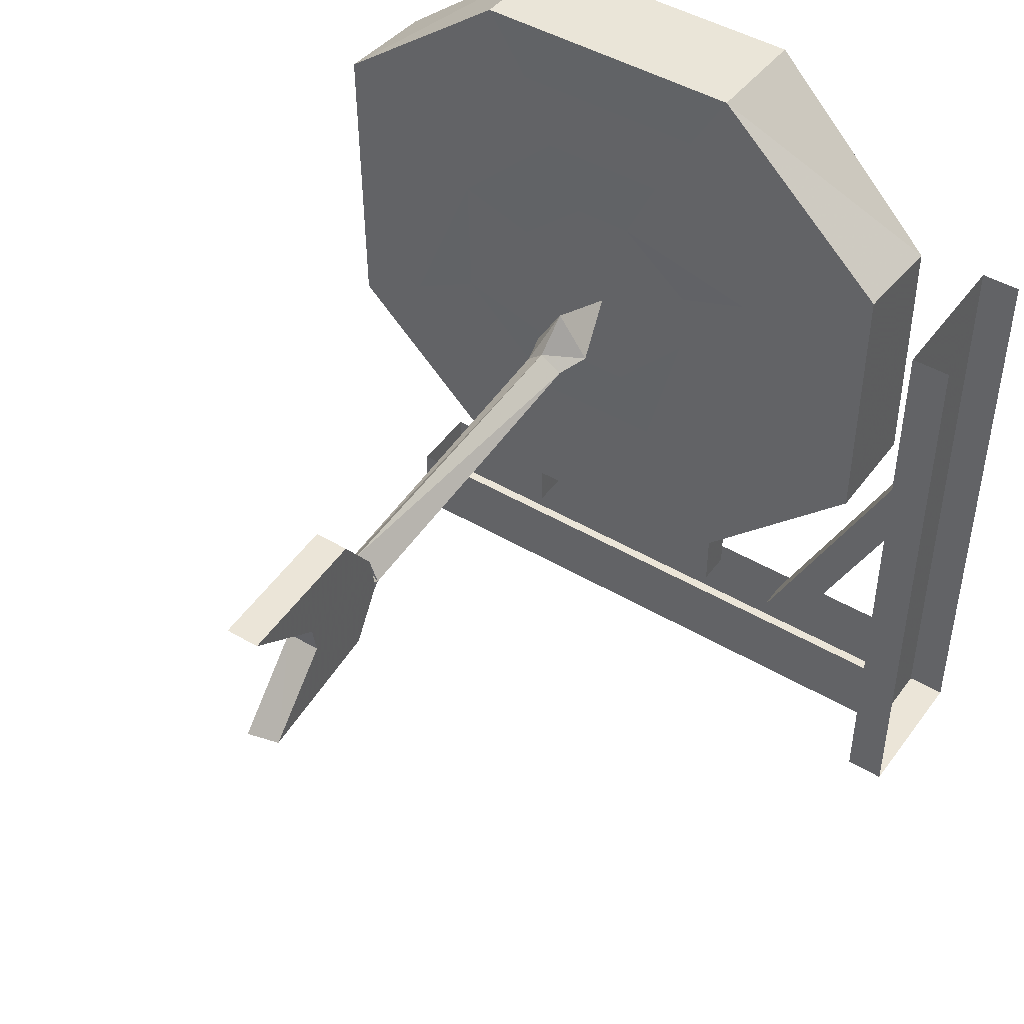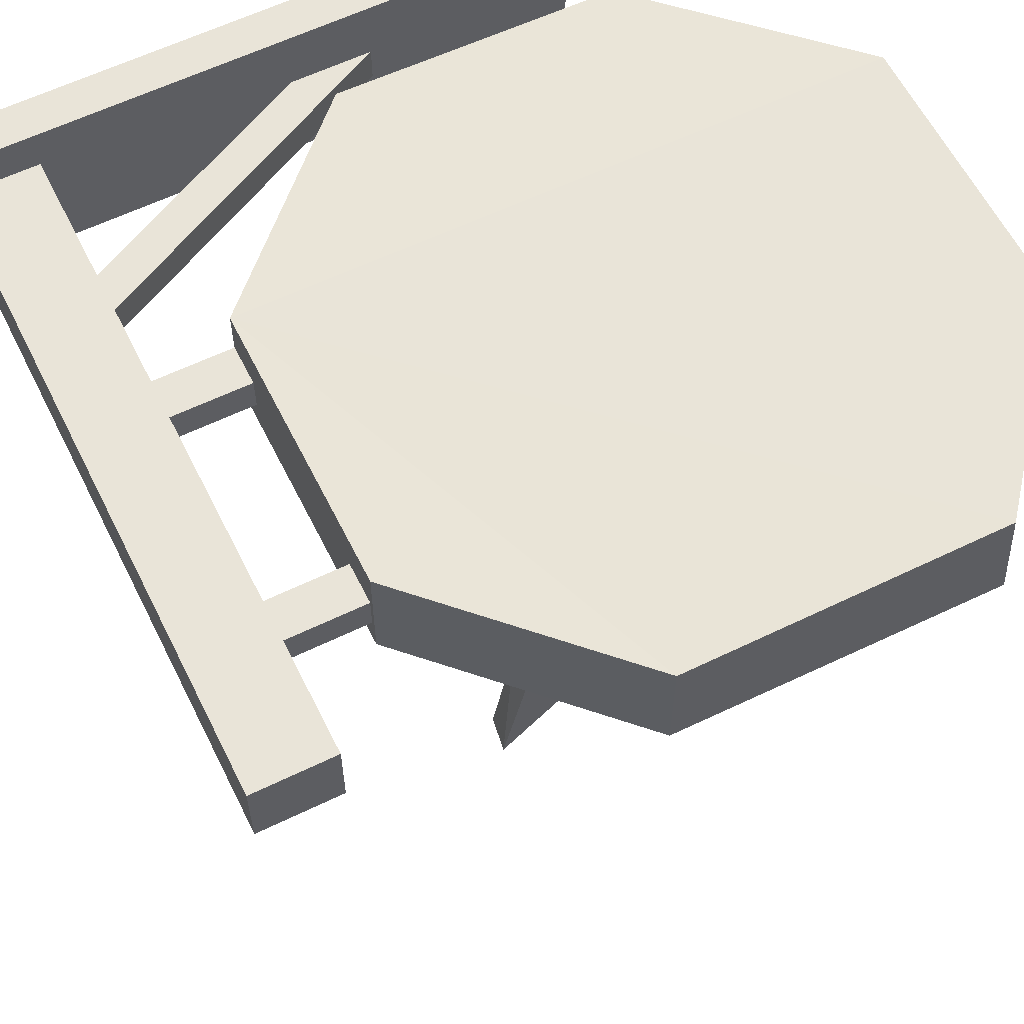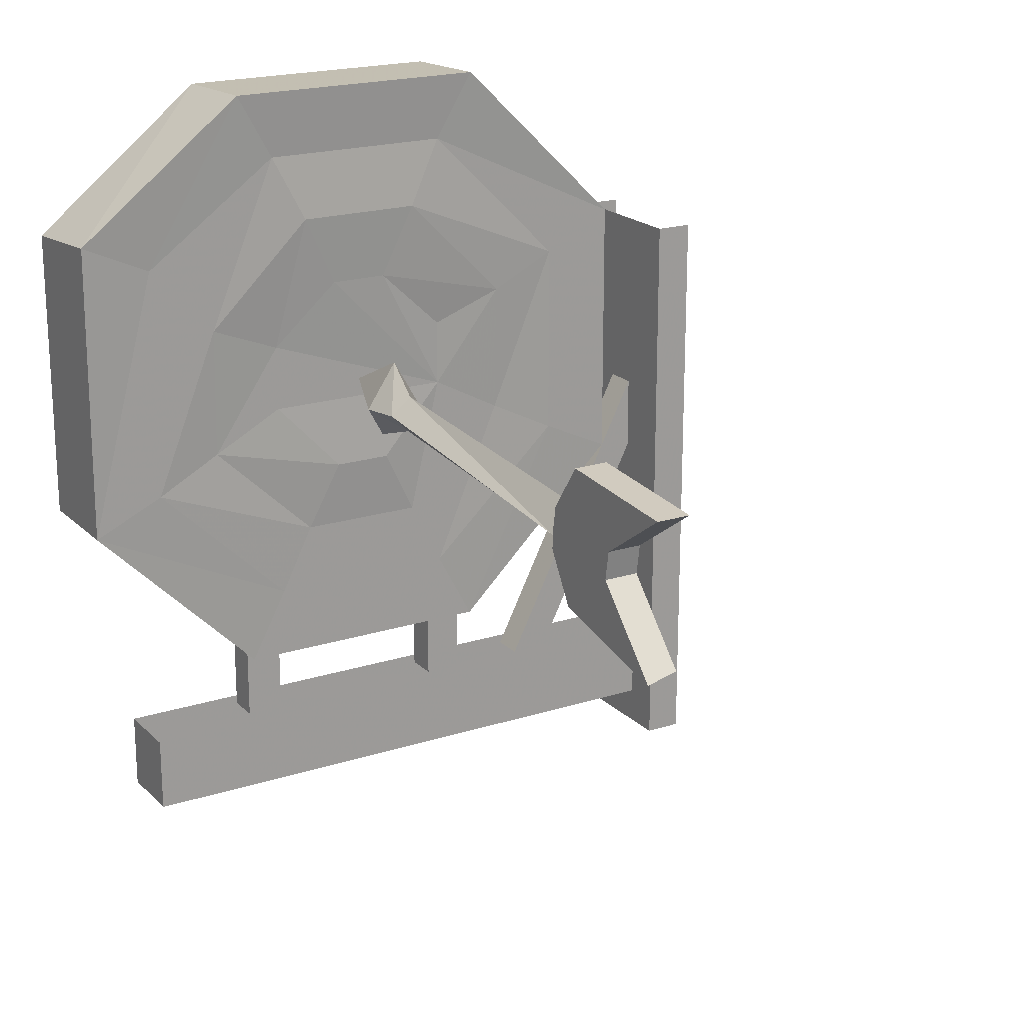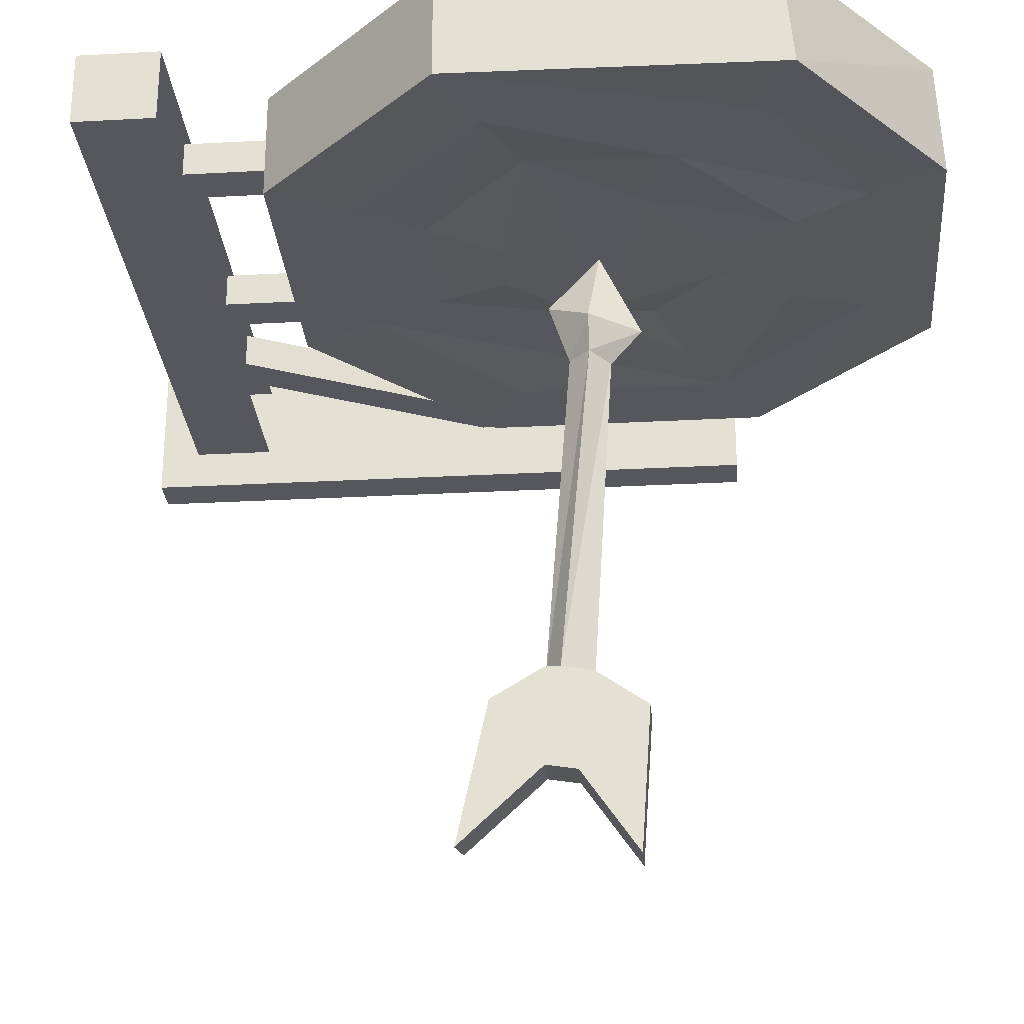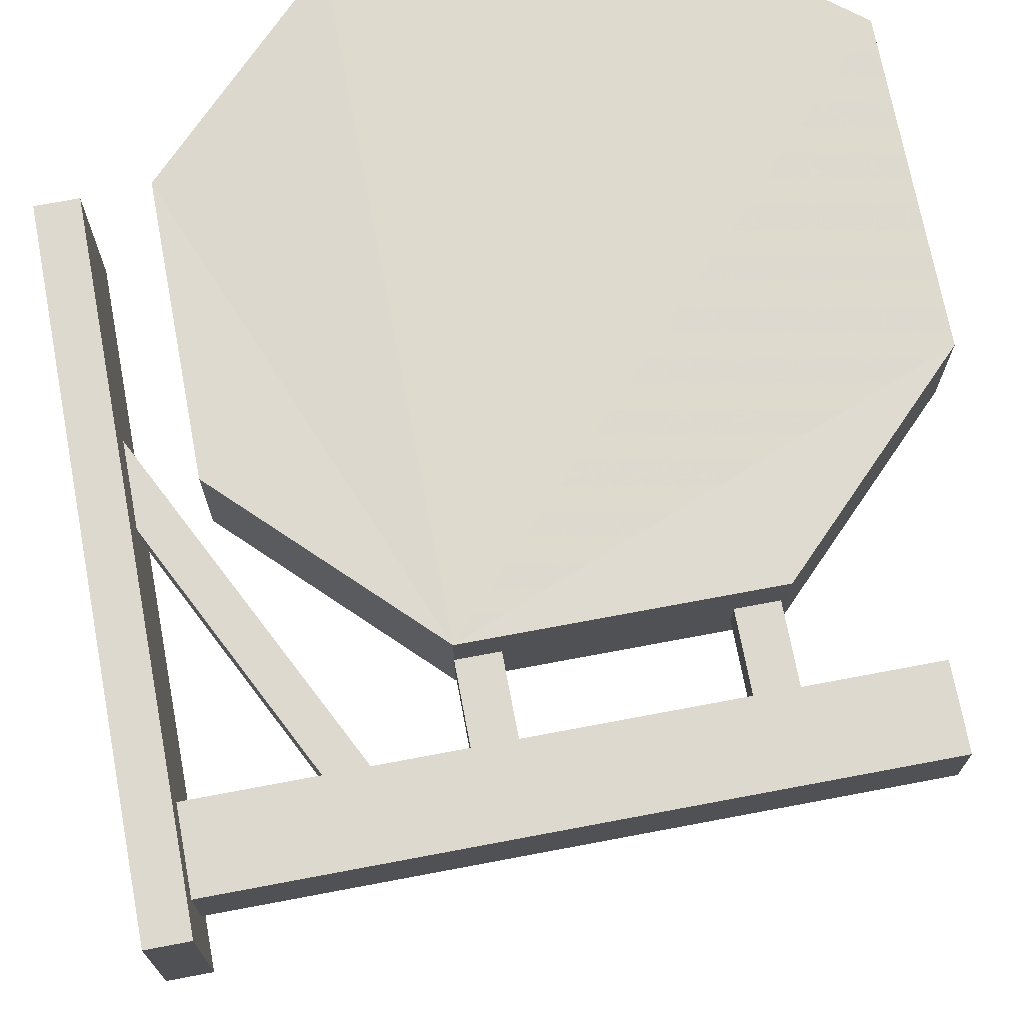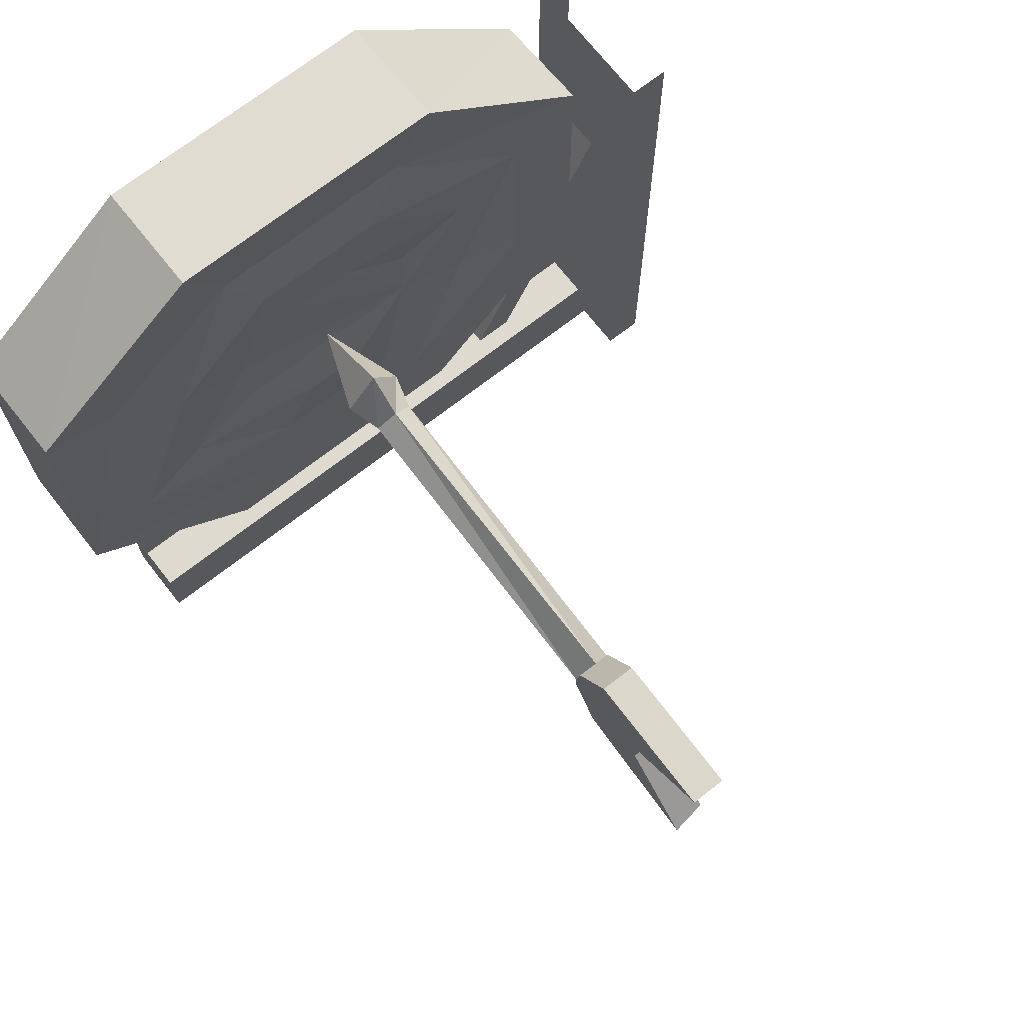
<metadata>
{"format":"obj","ext":"obj","renderer":"f3d","projection":"perspective","resolution":1024,"background":"white","views":[{"elev":46.0,"azim":-145.9,"up":"+Y"},{"elev":60.4,"azim":63.6,"up":"+Z"},{"elev":19.9,"azim":149.3,"up":"+Y"},{"elev":-27.5,"azim":94.8,"up":"+Z"},{"elev":71.6,"azim":-10.7,"up":"+Z"},{"elev":70.7,"azim":142.0,"up":"+Y"}]}
</metadata>
<code>
o walldecor/1060/straight
v -56 -112 15
v -56 -240 15
v -56 -240 -16
v -56 -112 -16
v -64 -240 -16
v -64 -112 -16
v -64 -240 15
v -64 -112 15
v -56 -168 -4
v -32 -216 -4
v -32 -216 3
v -56 -168 3
v -56 -152 3
v -24 -216 3
v -24 -216 -4
v -56 -152 -4
v 71 -216 7
v 71 -232 7
v 71 -232 -8
v 71 -216 -8
v -56 -232 -8
v -56 -216 -8
v -56 -232 7
v -56 -216 7
v 0 -200 -4
v 0 -200 3
v 0 -216 3
v 0 -216 -4
v -8 -200 -4
v -8 -216 -4
v -8 -200 3
v -8 -216 3
v 47 -200 -4
v 47 -200 3
v 47 -216 3
v 47 -216 -4
v 39 -200 -4
v 39 -216 -4
v 39 -200 3
v 39 -216 3
v 20 -148 -21
v 26 -140 -26
v 20 -138 -10
v 14 -140 -26
v 16 -140 -33
v 20 -144 -33
v 24 -140 -33
v 20 -130 -27
v 20 -136 -34
v 20 -140 -100
v 16 -146 -99
v 24 -146 -99
v 24 -140 -100
v 17 -130 -107
v 17 -140 -100
v 20 -149 -99
v 17 -149 -99
v 17 -159 -105
v 24 -159 -105
v 24 -149 -99
v 24 -149 -118
v 24 -143 -119
v 24 -132 -135
v 24 -130 -107
v 17 -132 -135
v 17 -143 -119
v 17 -146 -99
v 17 -149 -118
v 17 -164 -132
v 24 -165 -133
v 0 -142 -10
v 0 -128 -10
v 14 -115 -11
v 26 -115 -11
v 40 -128 -10
v 40 -142 -10
v 26 -157 -11
v 14 -157 -11
v 7 -171 -10
v -15 -150 -10
v -15 -122 -11
v 7 -100 -12
v 33 -100 -12
v 55 -122 -11
v 55 -150 -10
v 33 -171 -10
v 0 -185 -10
v -29 -157 -11
v 40 -185 -10
v -8 -200 -10
v -44 -164 -11
v -44 -107 -11
v -29 -115 -11
v 0 -86 -11
v 40 -86 -11
v 69 -107 -11
v 69 -157 -11
v 84 -164 -11
v 48 -200 -10
v 48 -200 12
v -8 -200 12
v -44 -164 11
v -44 -109 10
v -8 -72 -12
v 84 -100 -12
v 48 -72 -12
v -8 -73 11
v 48 -73 11
v 84 -102 11
v 84 -164 11
f 1 2 3
f 1 3 4
f 4 3 5
f 4 5 6
f 7 5 3
f 7 3 2
f 7 2 8
f 8 2 1
f 9 10 11
f 9 11 12
f 12 11 13
f 13 11 14
f 13 14 15
f 13 15 16
f 16 15 9
f 9 15 10
f 17 18 19
f 17 19 20
f 20 19 21
f 20 21 22
f 23 21 19
f 23 19 18
f 23 18 24
f 24 18 17
f 25 26 27
f 25 27 28
f 25 28 29
f 29 28 30
f 29 30 31
f 31 30 32
f 31 32 26
f 26 32 27
f 33 34 35
f 33 35 36
f 33 36 37
f 37 36 38
f 37 38 39
f 39 38 40
f 39 40 34
f 34 40 35
f 41 42 43
f 41 43 44
f 41 44 45
f 41 45 46
f 41 46 42
f 42 46 47
f 42 47 48
f 42 48 43
f 43 48 44
f 44 48 49
f 44 49 45
f 45 49 50
f 45 50 51
f 45 51 46
f 45 46 49
f 49 46 47
f 49 47 52
f 49 52 50
f 50 52 53
f 50 53 54
f 50 54 55
f 50 55 51
f 47 49 48
f 56 52 47
f 56 47 46
f 56 46 51
f 56 51 57
f 56 57 58
f 56 58 59
f 56 59 60
f 56 60 52
f 52 60 61
f 52 61 53
f 53 61 62
f 53 62 63
f 53 63 64
f 53 64 54
f 54 64 65
f 54 65 66
f 54 66 55
f 55 66 67
f 67 66 68
f 67 68 57
f 57 68 69
f 57 69 58
f 58 69 70
f 58 70 59
f 59 70 61
f 59 61 60
f 66 65 63
f 66 63 62
f 66 62 61
f 66 61 68
f 68 61 69
f 69 61 70
f 65 64 63
f 71 72 73
f 71 73 74
f 71 74 75
f 71 75 76
f 71 76 77
f 71 77 78
f 71 78 79
f 71 79 80
f 71 80 81
f 71 81 72
f 72 81 73
f 73 81 82
f 73 82 74
f 74 82 83
f 74 83 75
f 75 83 84
f 75 84 85
f 75 85 76
f 76 85 77
f 77 85 86
f 77 86 79
f 77 79 78
f 87 88 80
f 87 80 79
f 87 79 86
f 87 86 89
f 87 89 90
f 87 90 88
f 88 90 91
f 88 91 92
f 88 92 93
f 88 93 80
f 80 93 81
f 81 93 82
f 82 93 94
f 82 94 83
f 83 94 95
f 83 95 84
f 84 95 96
f 84 96 97
f 84 97 85
f 85 97 86
f 86 97 89
f 89 97 98
f 89 98 99
f 89 99 90
f 90 99 100
f 90 100 101
f 90 101 91
f 91 101 102
f 91 102 92
f 92 102 103
f 92 103 104
f 92 104 94
f 92 94 93
f 96 105 98
f 96 98 97
f 106 105 96
f 106 96 95
f 106 95 104
f 106 104 107
f 106 107 108
f 106 108 105
f 105 108 109
f 105 109 98
f 98 109 110
f 98 110 99
f 99 110 100
f 100 110 101
f 101 110 109
f 101 109 108
f 101 108 107
f 101 107 103
f 101 103 102
f 104 95 94
f 103 107 104

</code>
